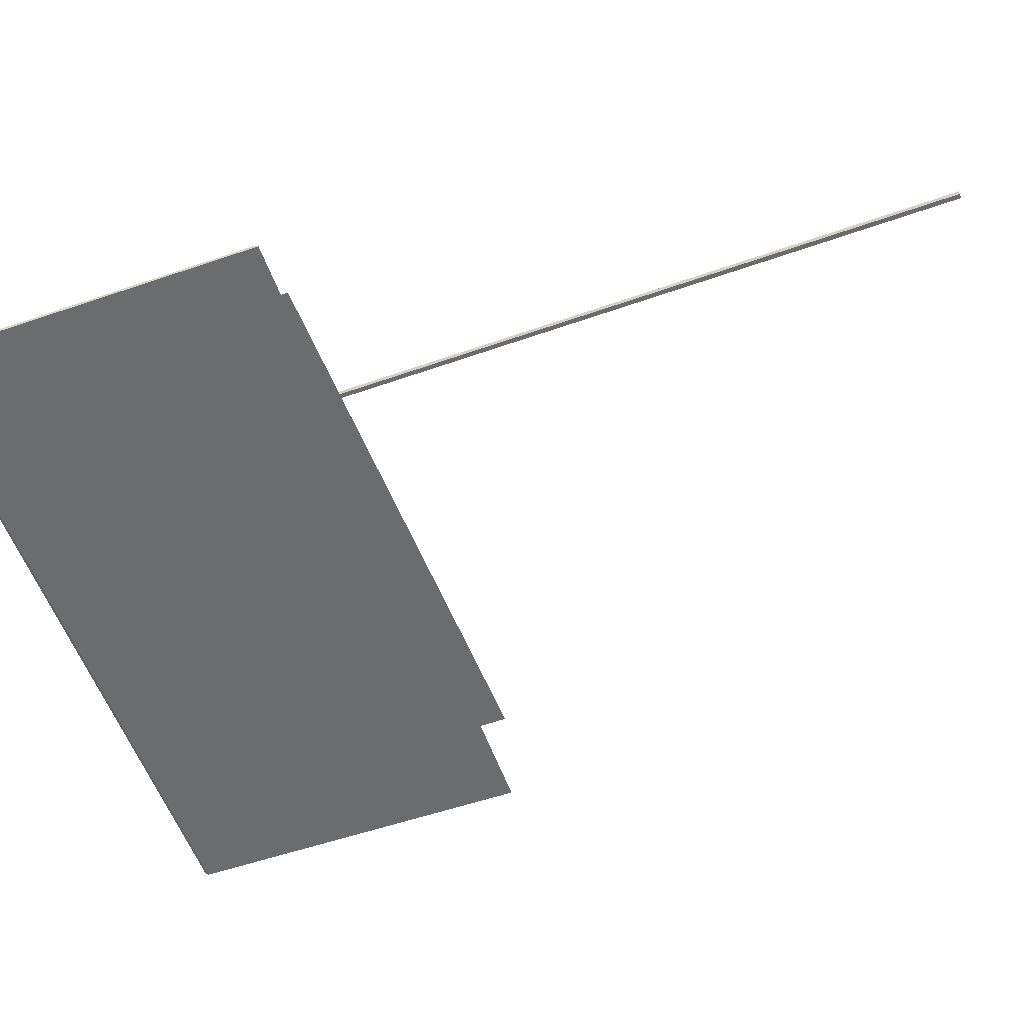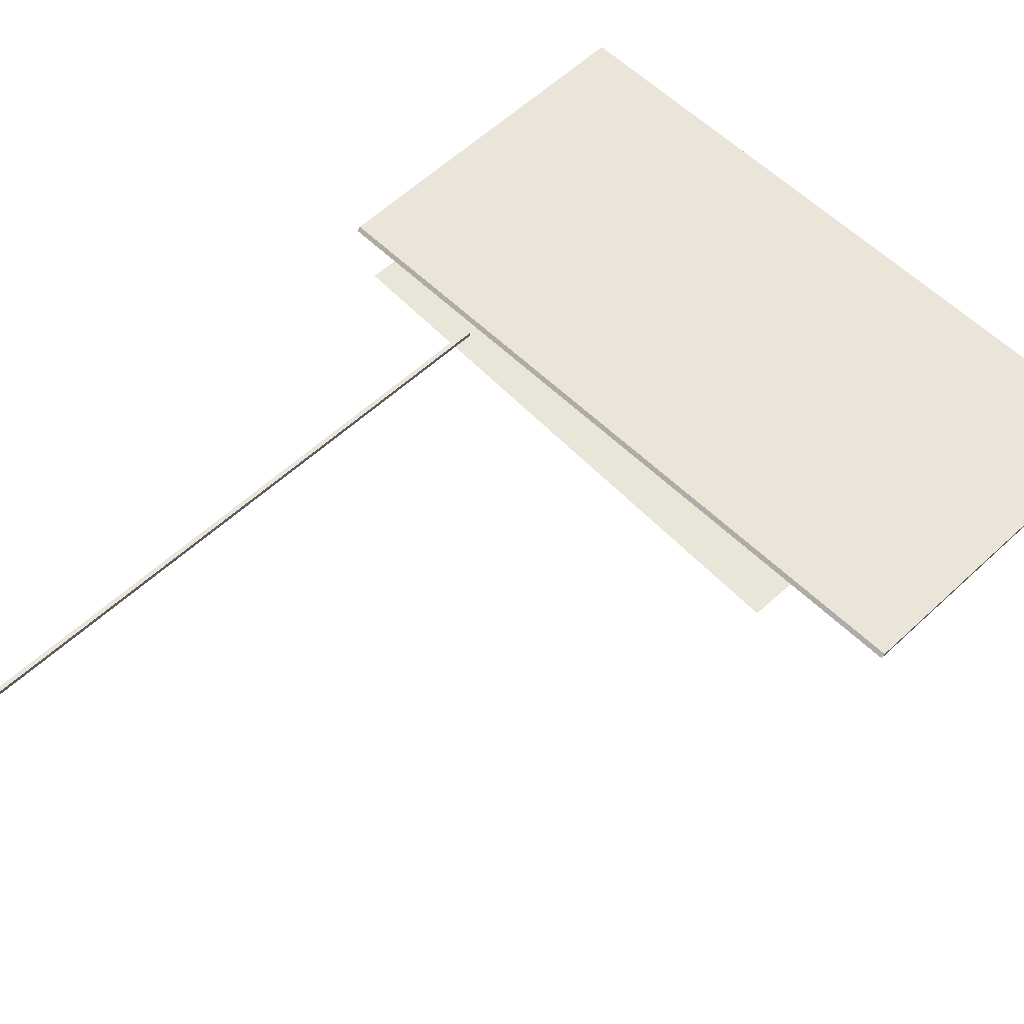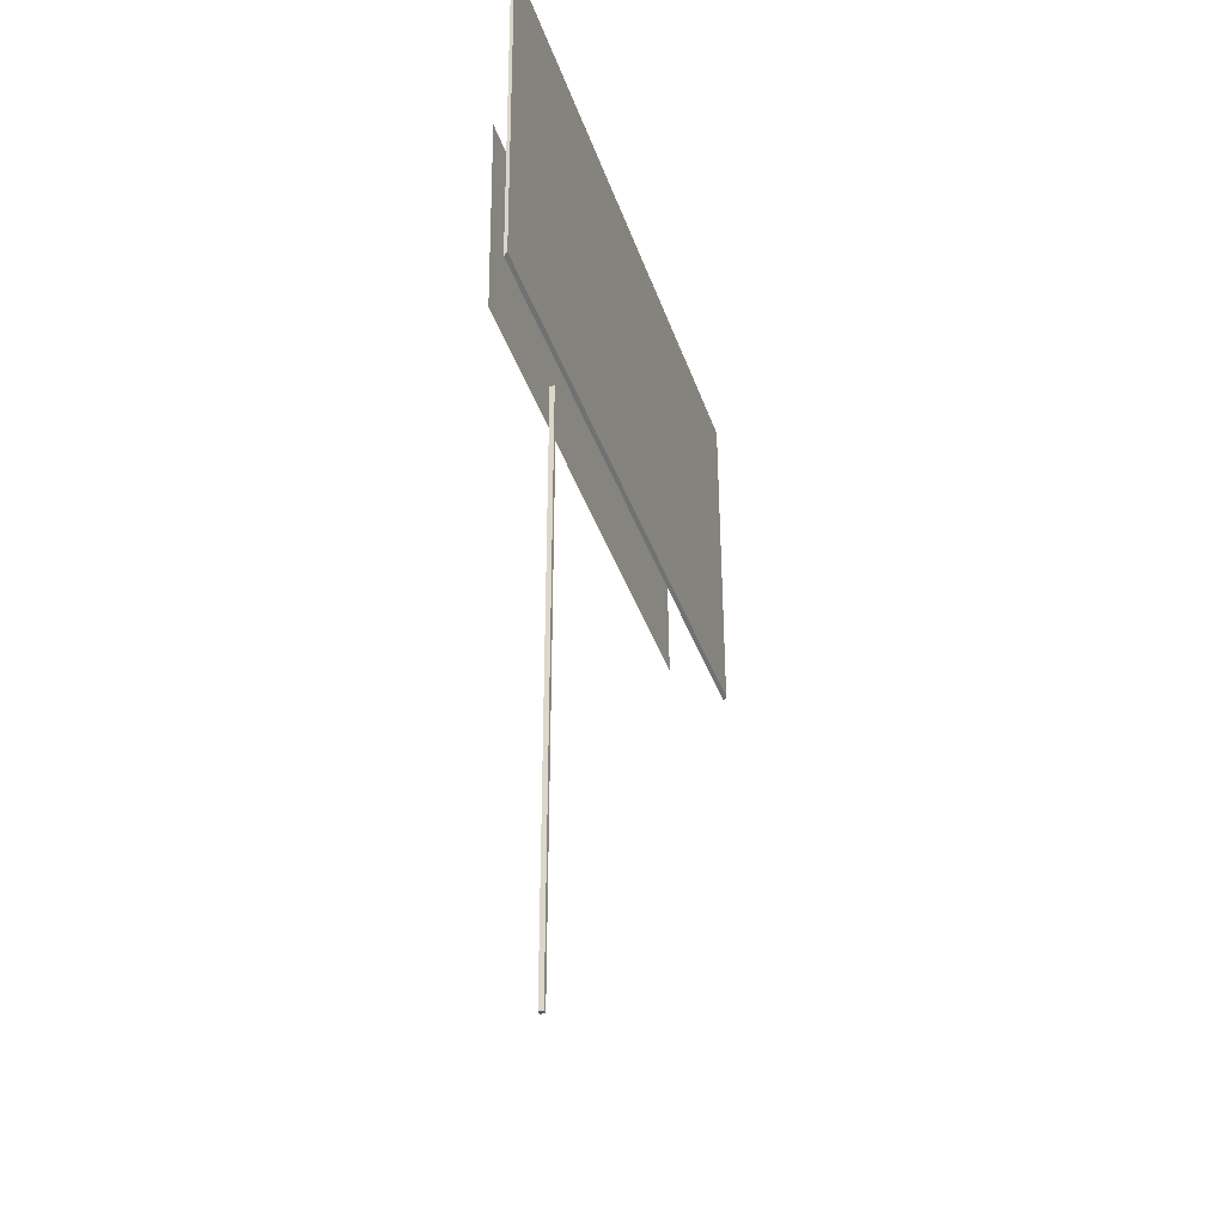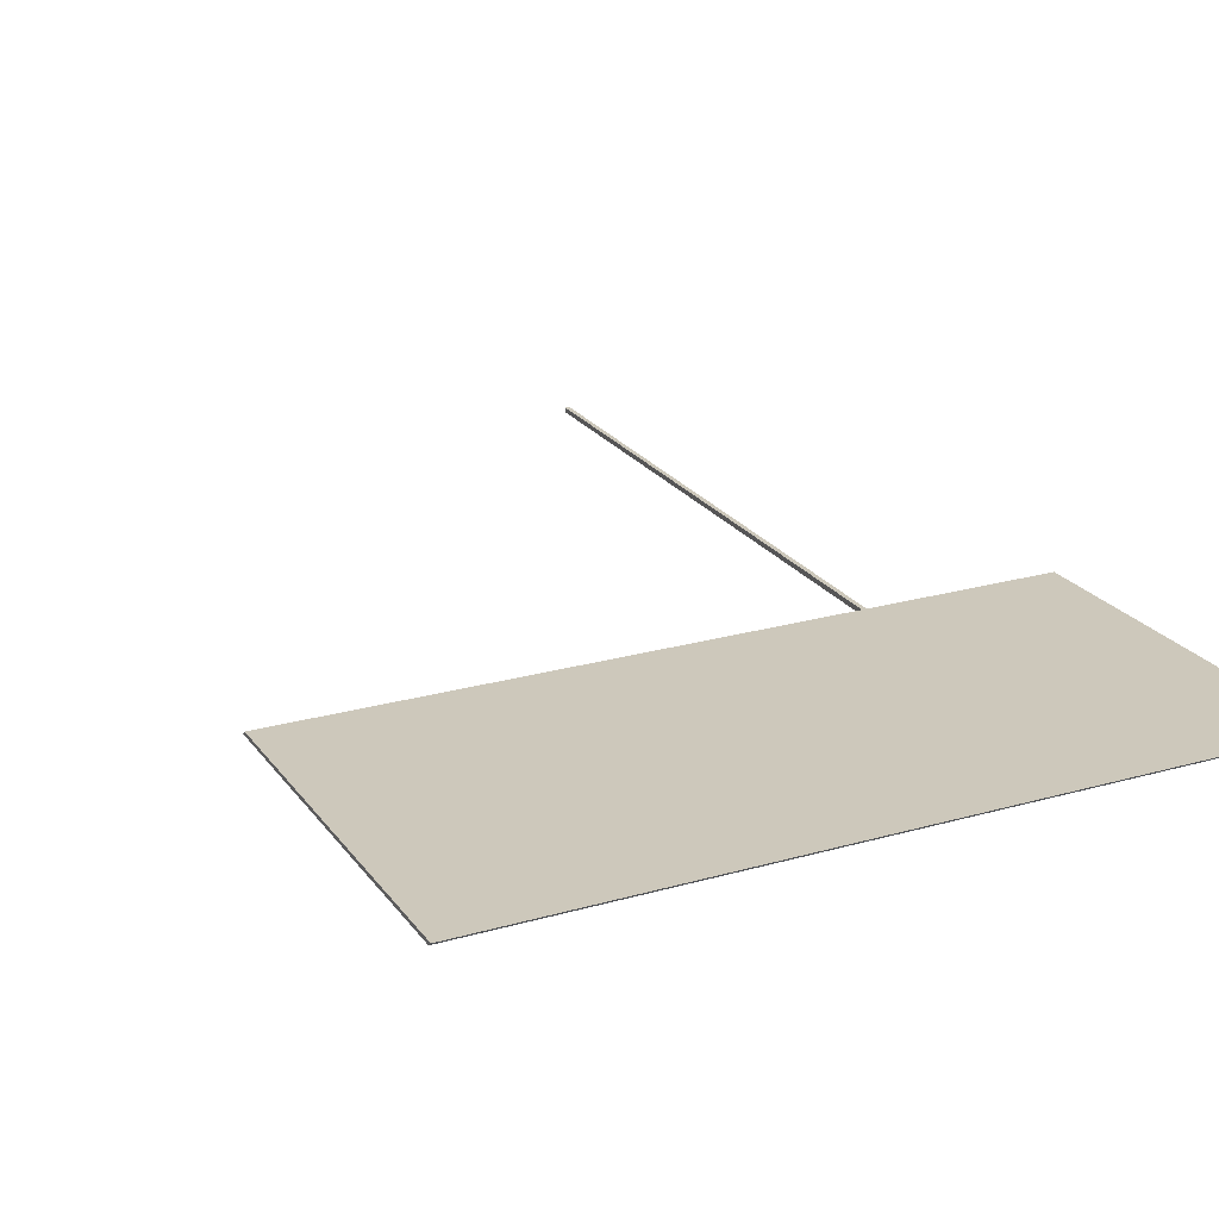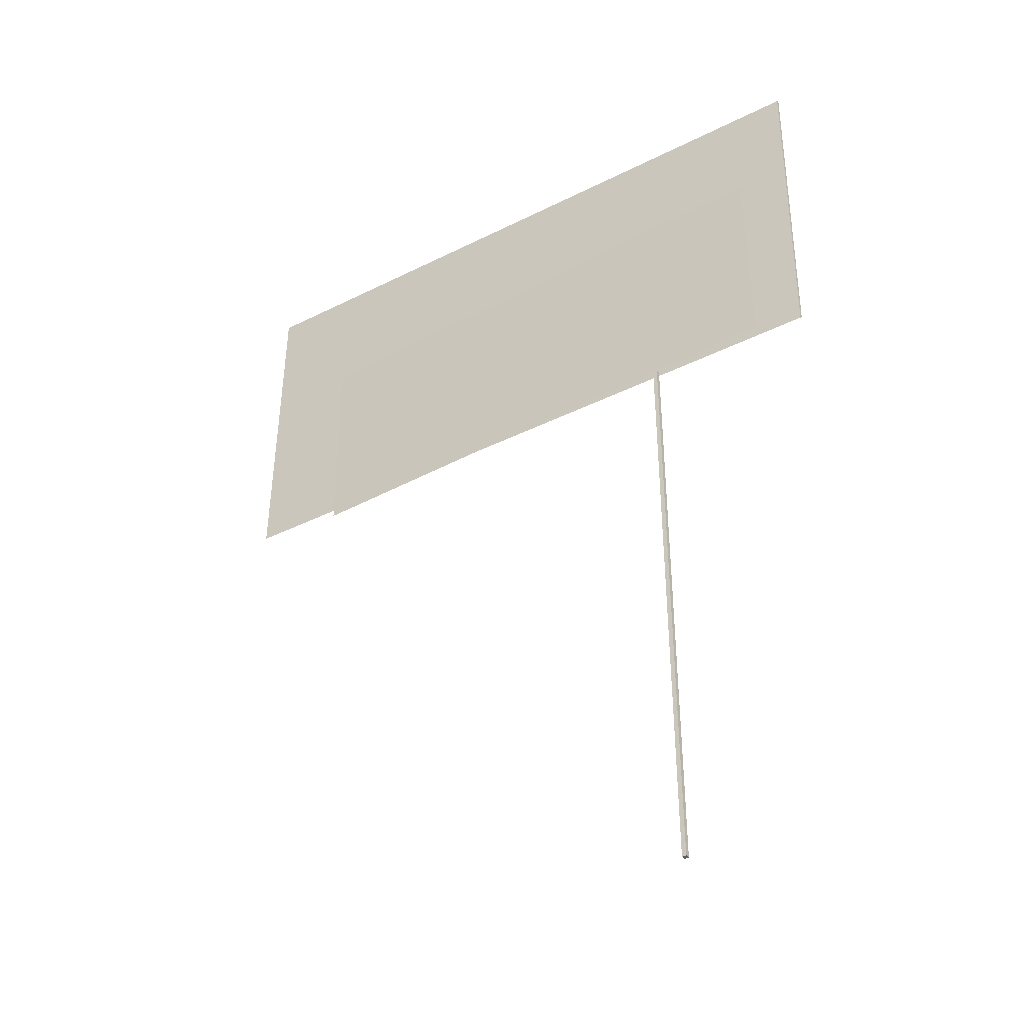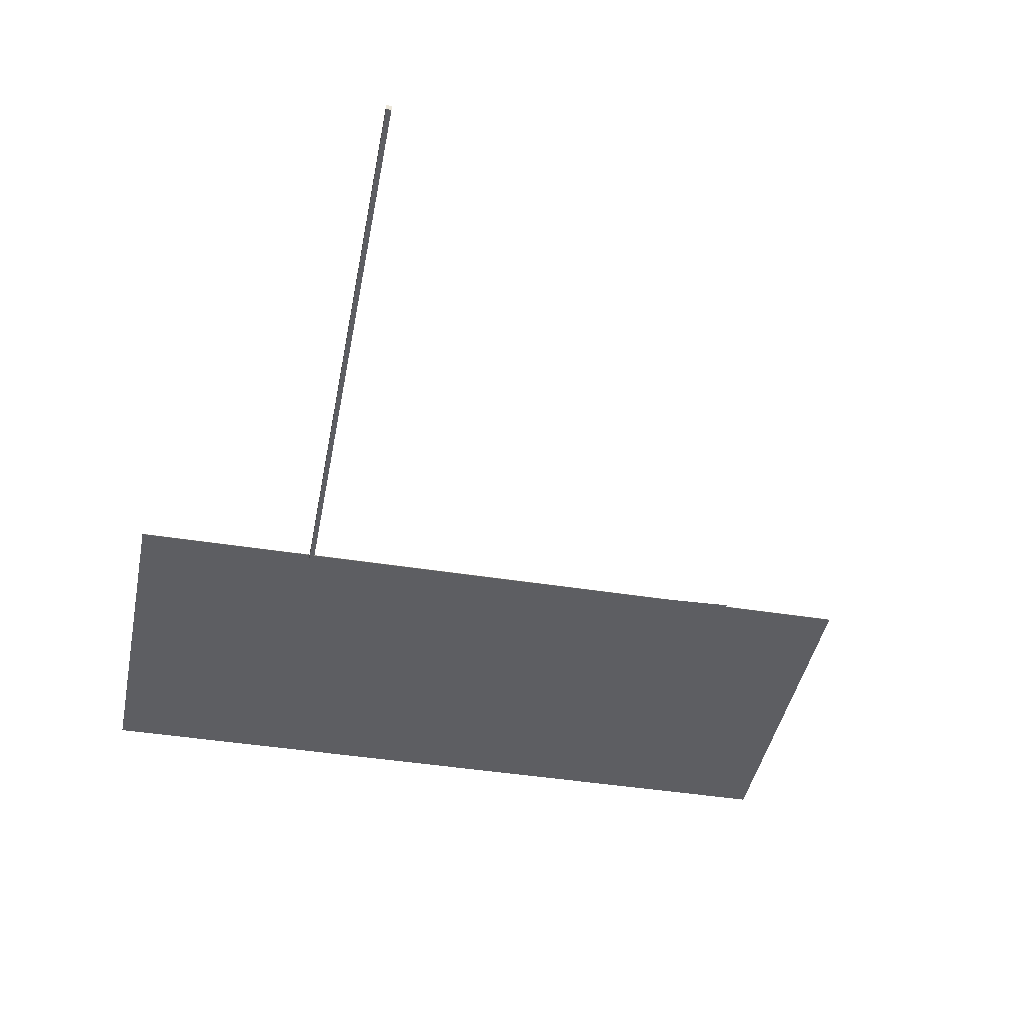
<metadata>
{"format":"obj","ext":"obj","renderer":"f3d","projection":"perspective","resolution":1024,"background":"white","views":[{"elev":-53.5,"azim":-69.1,"up":"+Z"},{"elev":59.0,"azim":46.8,"up":"+Z"},{"elev":-36.5,"azim":-73.3,"up":"+Y"},{"elev":21.8,"azim":155.1,"up":"+Z"},{"elev":-41.0,"azim":-146.8,"up":"+Y"},{"elev":-38.7,"azim":-9.6,"up":"+Z"}]}
</metadata>
<code>
o Plane
v -19.55 105.6 -1.002
v 80.44 105.7 -0.6197
v 80.42 145.6 -0.974
v -19.56 145.5 -1.356
f 1 2 3 4
o Cube.001
v 3.351 108.4 2.179
v 3.351 108.4 1.321
v 3.351 -2.336 1.321
v 3.351 -2.336 2.179
v 4.165 108.4 1.321
v 4.165 -2.336 1.321
v 4.165 108.4 2.179
v 4.165 -2.336 2.179
f 5 6 7 8
f 6 9 10 7
f 9 11 12 10
f 11 5 8 12
f 8 7 10 12
f 6 5 11 9
o Cube.002
v -26.85 108.1 3.812
v -26.87 108.7 4.404
v -27.68 173.3 4.306
v -27.66 172.6 3.713
v 102.3 112.8 3.827
v 101.5 177.4 3.729
v 101.5 178.1 4.321
v 102.3 113.5 4.42
f 13 14 15 16
f 17 18 19 20
f 13 17 20 14
f 15 19 18 16
f 17 13 16 18
f 14 20 19 15

</code>
